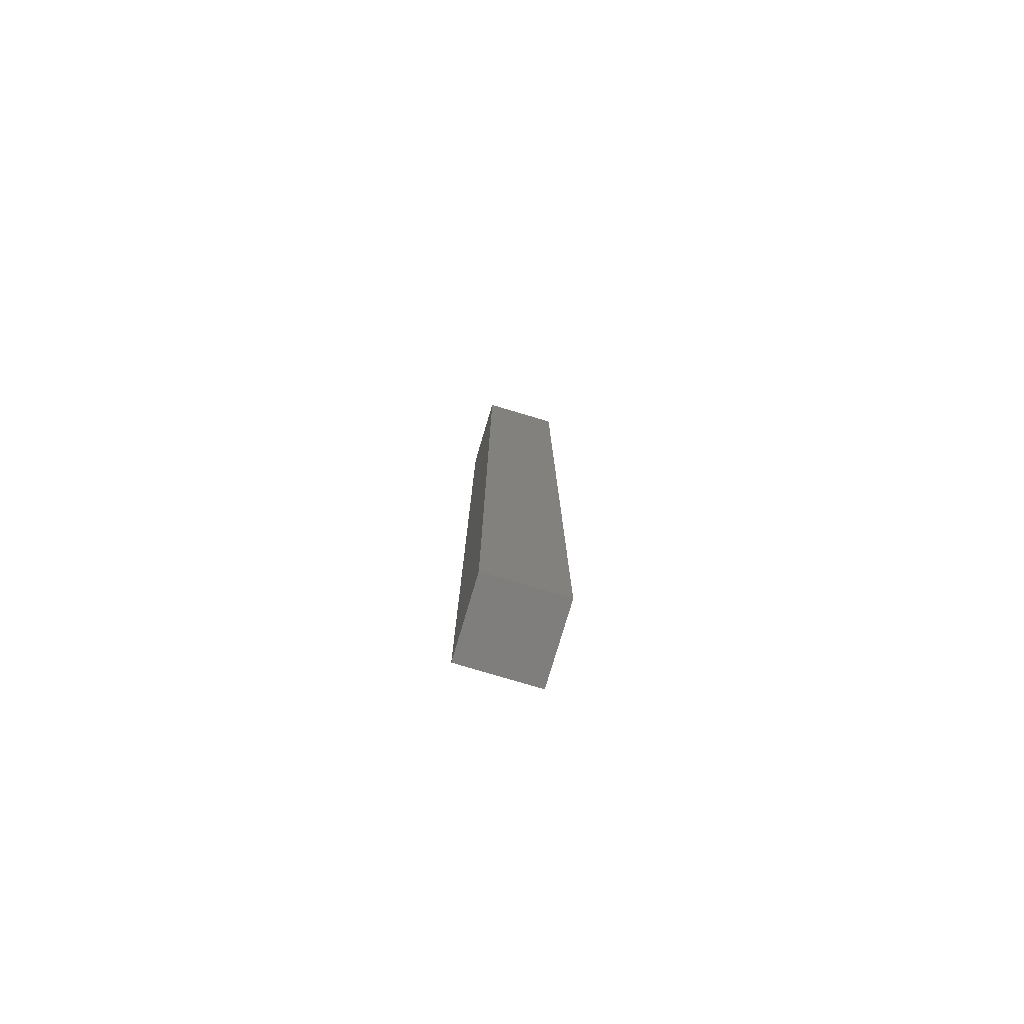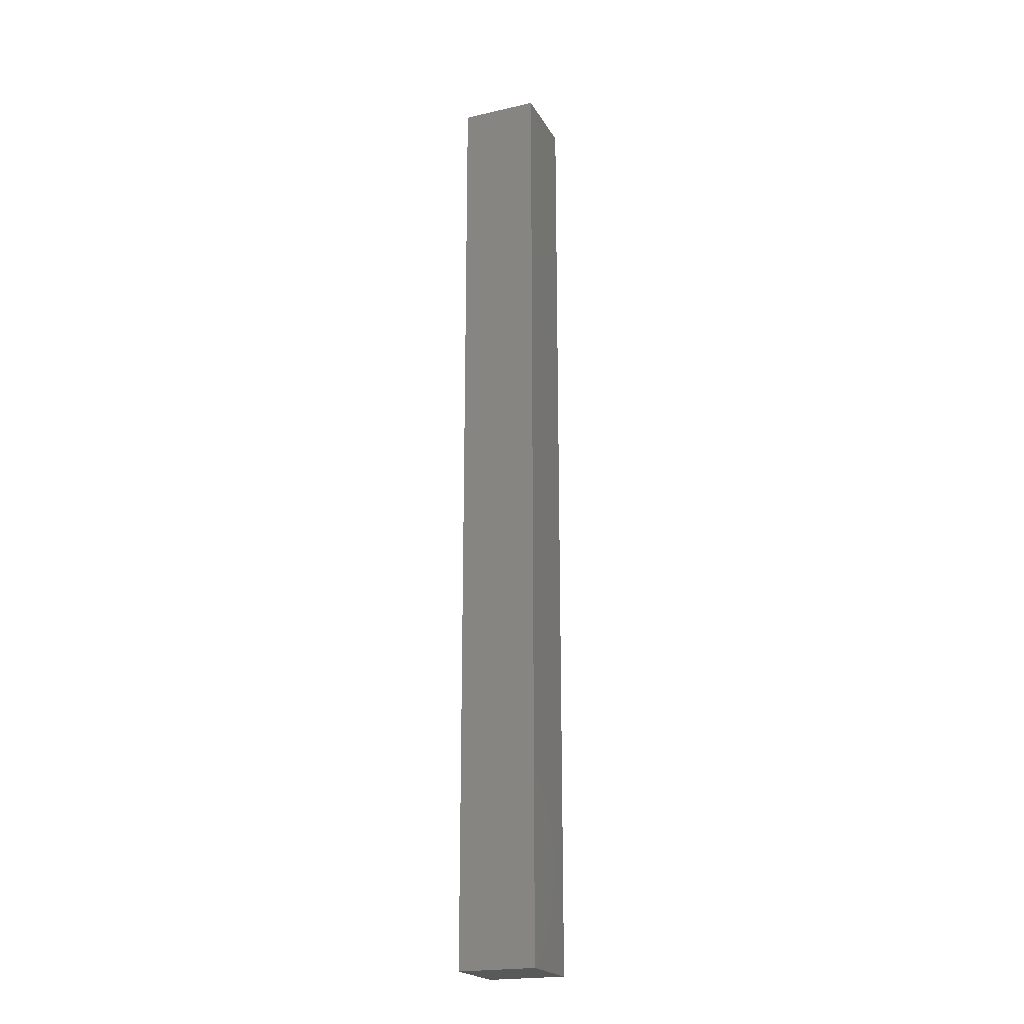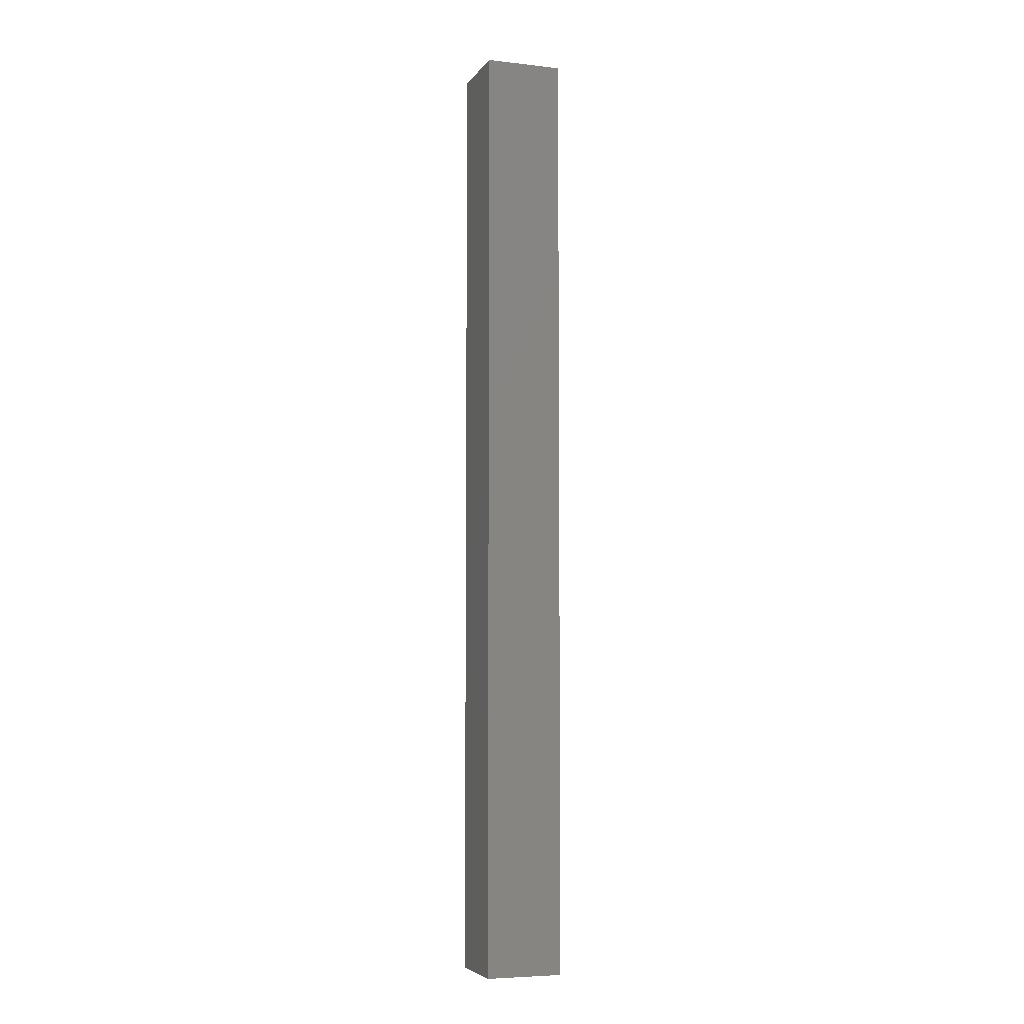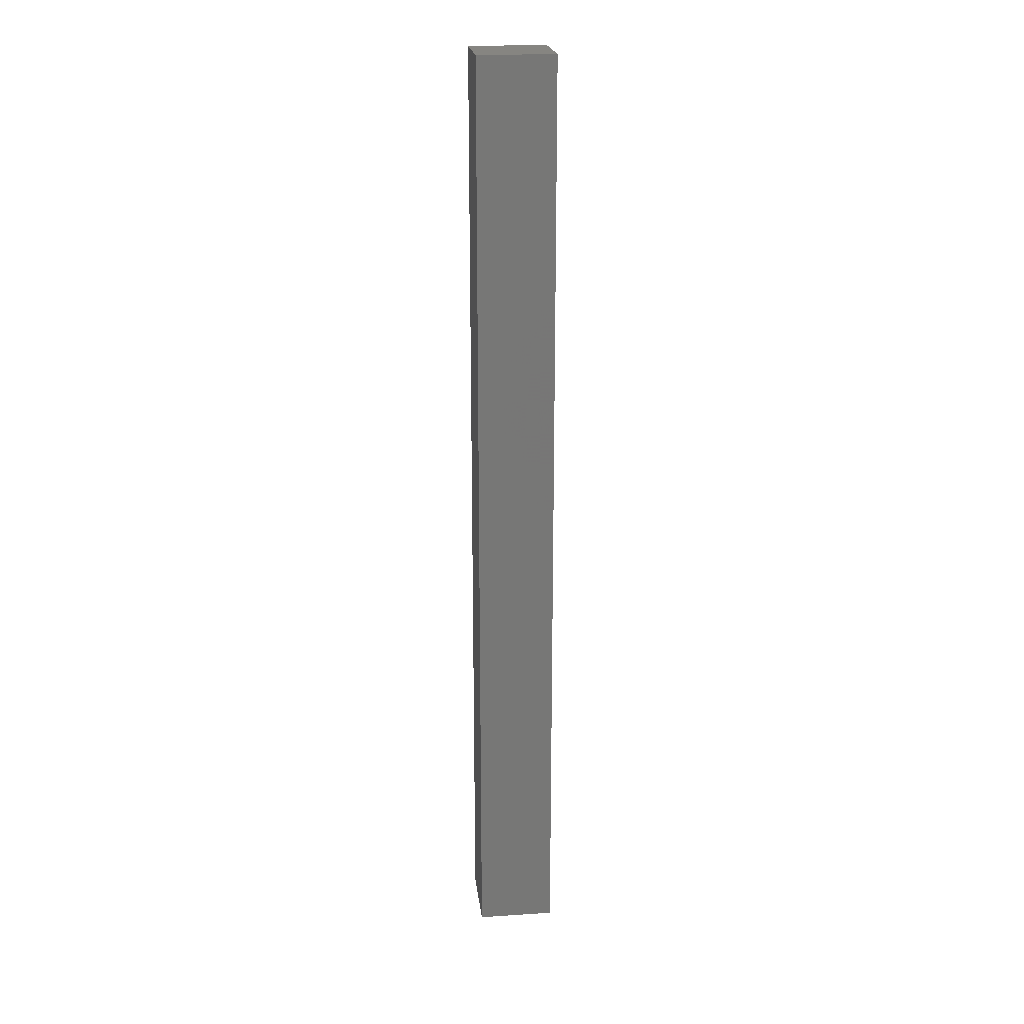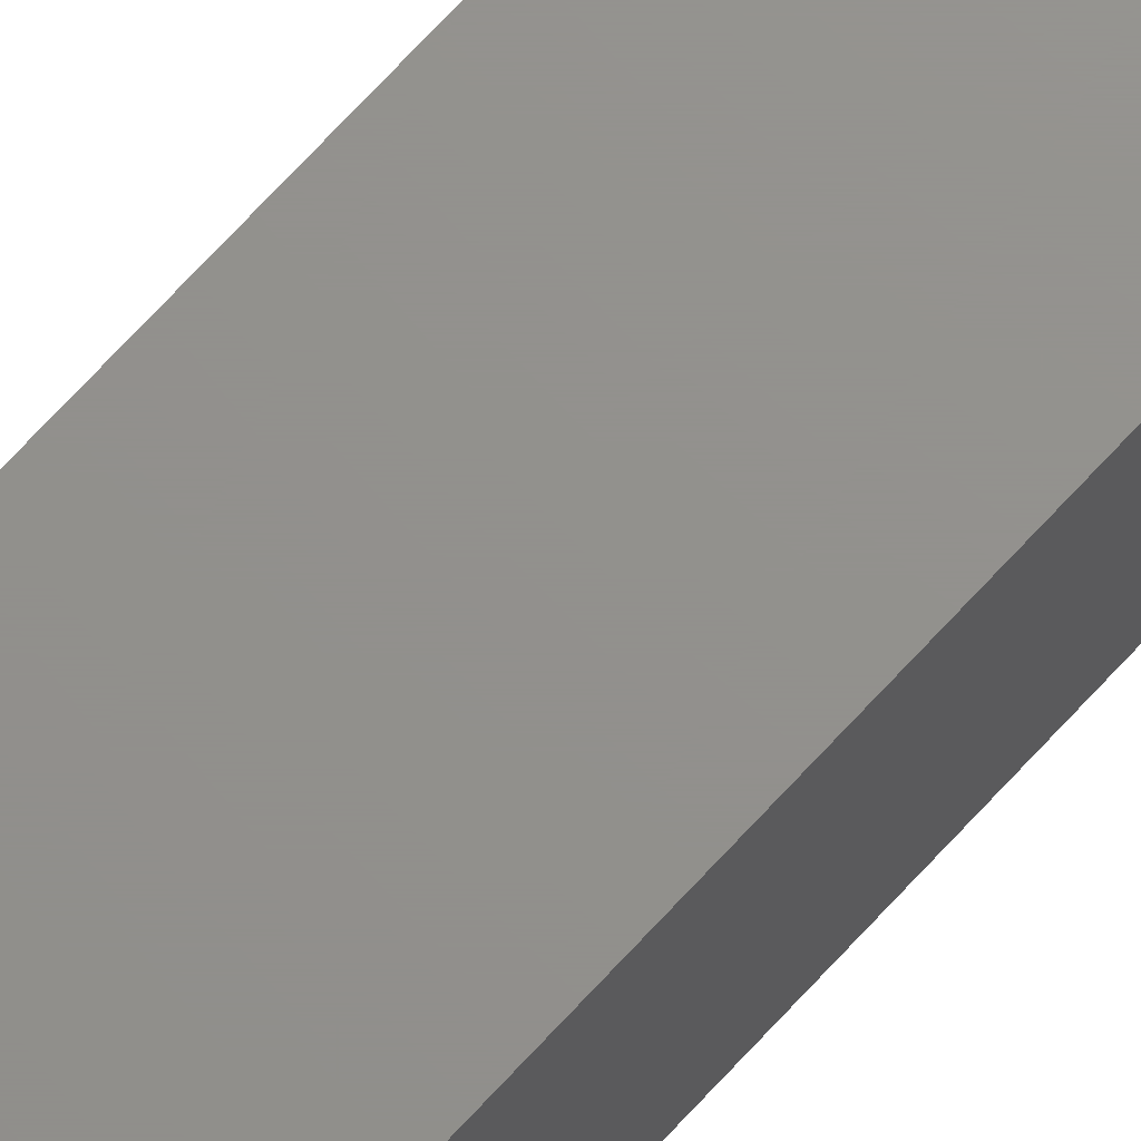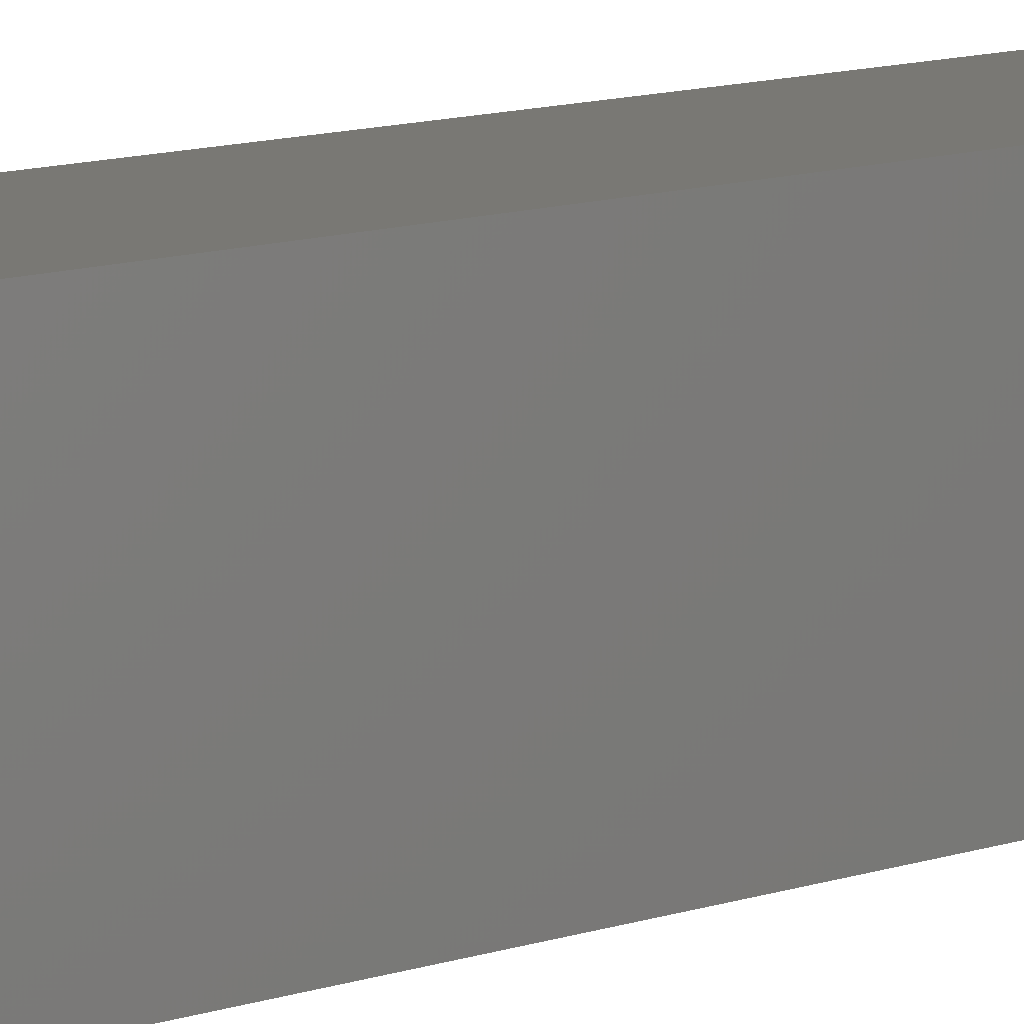
<metadata>
{"format":"stl","ext":"stl","renderer":"f3d","projection":"perspective","resolution":1024,"background":"white","views":[{"elev":-78.6,"azim":163.4,"up":"+Z"},{"elev":-21.1,"azim":-157.9,"up":"+Z"},{"elev":-5.8,"azim":161.1,"up":"+Z"},{"elev":21.1,"azim":-96.6,"up":"+Z"},{"elev":72.0,"azim":-137.2,"up":"+Y"},{"elev":5.1,"azim":-151.5,"up":"+Y"}]}
</metadata>
<code>
# stl→obj: 8 verts, 12 faces
v 0.04 0 0
v 0 0 0.49
v 0 0 0
v 0.04 0 0.49
v 0.04 0.04 0
v 0.04 0.04 0.49
v 0 0.04 0
v 0 0.04 0.49
f 1 2 3
f 1 4 2
f 5 4 1
f 5 6 4
f 5 7 8
f 5 8 6
f 7 3 2
f 7 2 8
f 5 1 3
f 5 3 7
f 6 2 4
f 6 8 2

</code>
